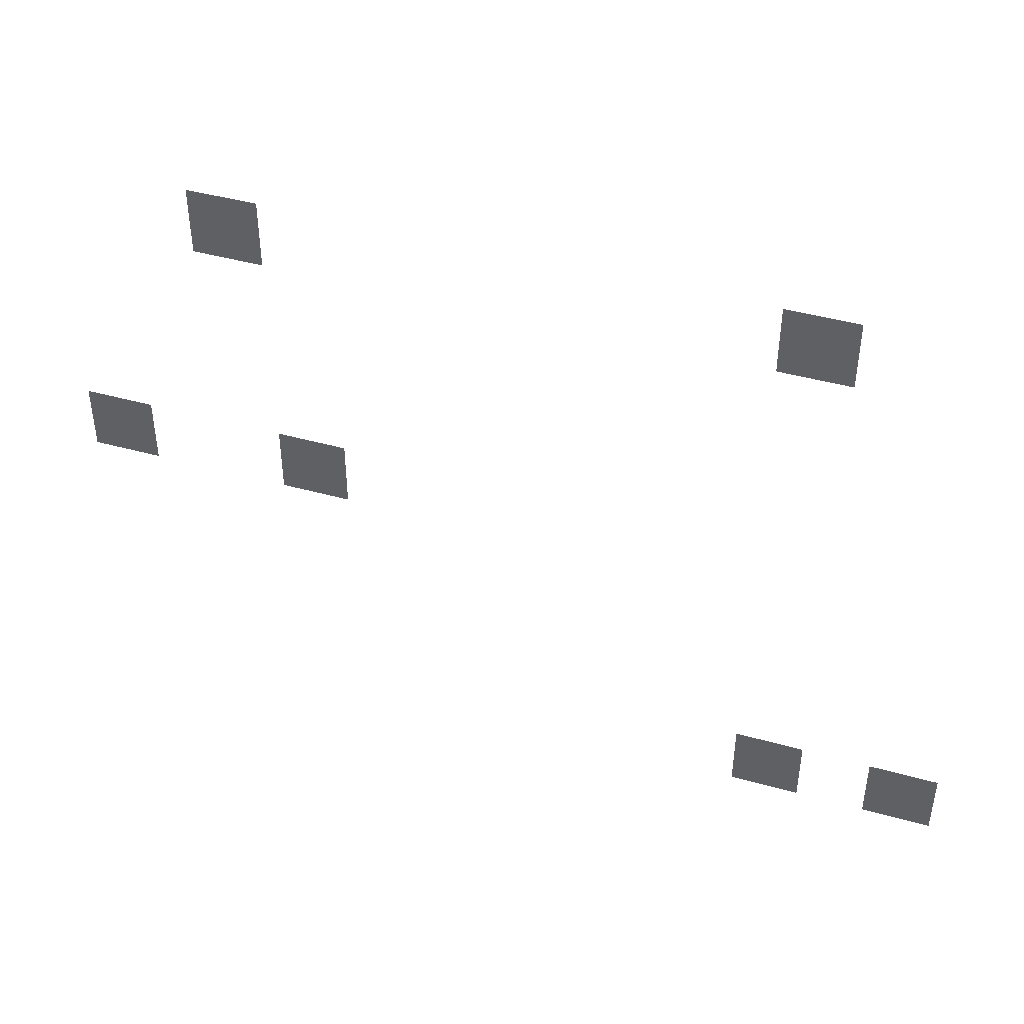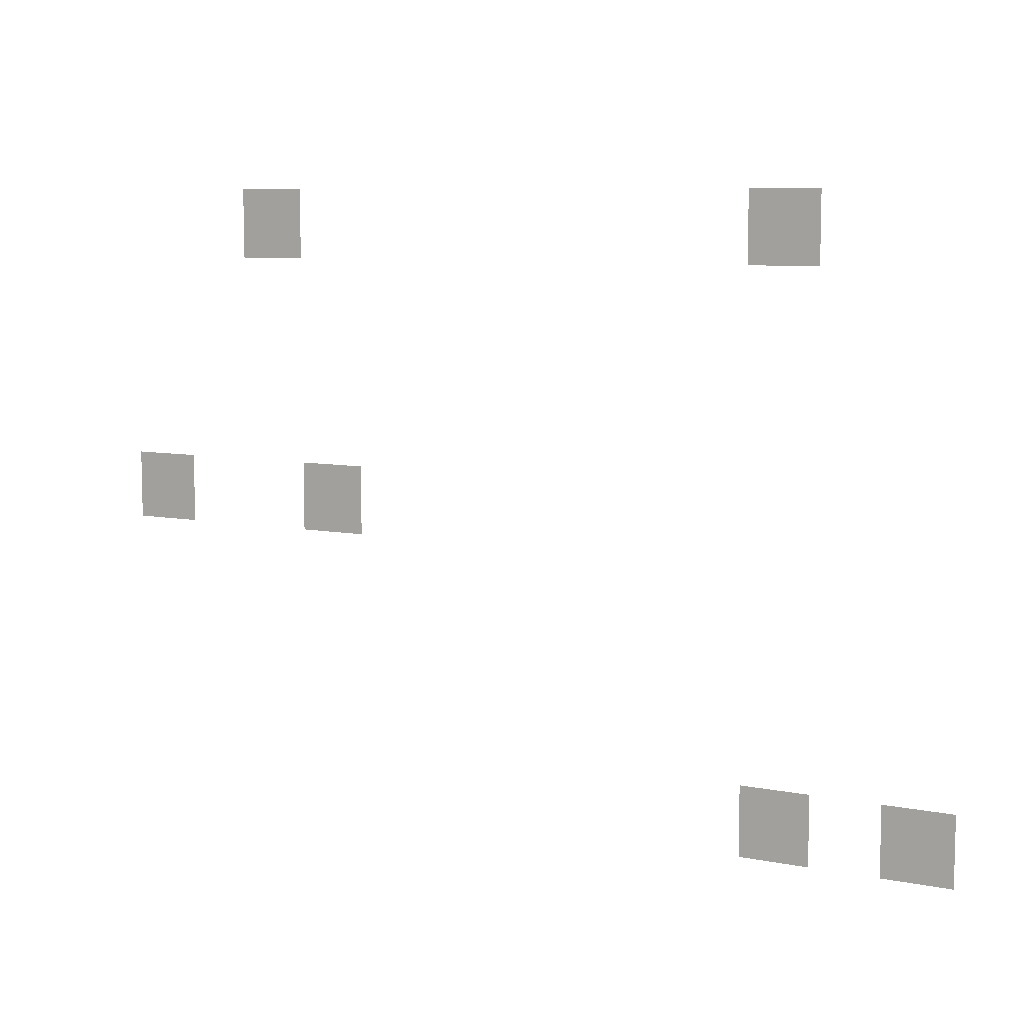
<metadata>
{"format":"obj","ext":"obj","renderer":"f3d","projection":"perspective","resolution":1024,"background":"white","views":[{"elev":43.8,"azim":18.2,"up":"+Y"},{"elev":8.2,"azim":28.3,"up":"+Y"}]}
</metadata>
<code>
v -64 -32 0
v -80 -32 0
v -80 -16 0
v -64 -16 0
v -192 -32 0
v -208 -32 0
v -208 -16 0
v -192 -16 0
v -176 -96 0
v -192 -96 0
v -192 -80 0
v -176 -80 0
v -224 -96 0
v -240 -96 0
v -240 -80 0
v -224 -80 0
v -32 -160 0
v -48 -160 0
v -48 -144 0
v -32 -144 0
v -64 -160 0
v -80 -160 0
v -80 -144 0
v -64 -144 0
g Dungeon1_mesh_0005
f 1 2 3 4
f 5 6 7 8
f 9 10 11 12
f 13 14 15 16
f 17 18 19 20
f 21 22 23 24

</code>
